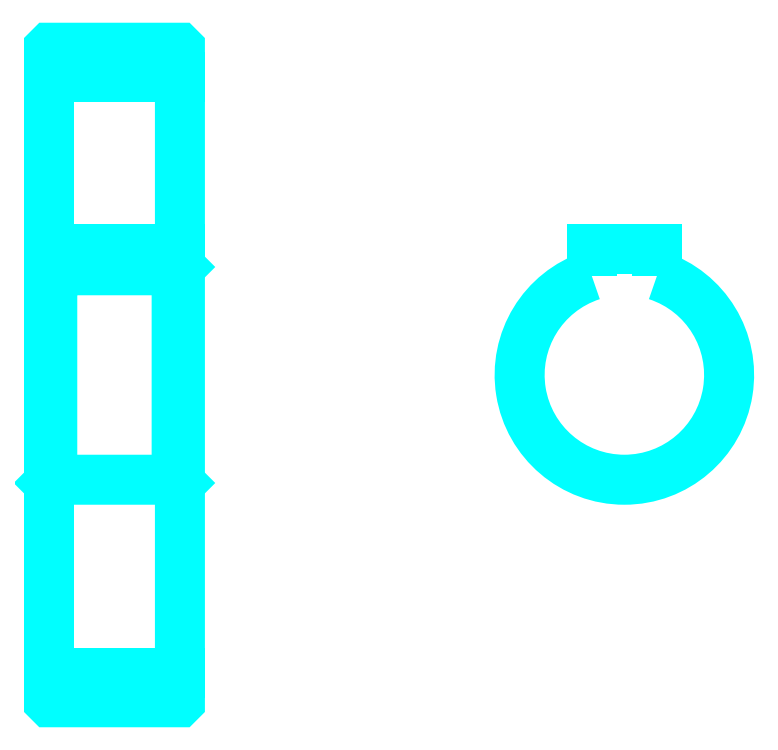
<metadata>
{"format":"dxf","ext":"dxf","renderer":"ezdxf+matplotlib","layout":"modelspace","background":"white","min_lineweight":24,"dpi":150}
</metadata>
<code>
0
SECTION
2
ENTITIES
0
LINE
8
0
10
90.57
20
132
30
0
11
110.6
21
132
31
0
0
LINE
8
0
10
90.57
20
41
30
0
11
110.6
21
41
31
0
0
LINE
8
0
10
110.6
20
103
30
0
11
110.1
21
102.5
31
0
0
LINE
8
0
10
110.6
20
70
30
0
11
110.1
21
70.5
31
0
0
LINE
8
0
10
90.57
20
70
30
0
11
91.07
21
70.5
31
0
0
POLYLINE
8
0
66
1
10
0
20
0
30
0
70
2
0
VERTEX
8
0
10
90.57
20
70
30
0
70
0
0
VERTEX
8
0
10
90.57
20
36.6
30
0
70
0
0
VERTEX
8
0
10
90.67
20
36.5
30
0
70
0
0
VERTEX
8
0
10
110.5
20
36.5
30
0
70
0
0
VERTEX
8
0
10
110.6
20
36.6
30
0
70
0
0
VERTEX
8
0
10
110.6
20
136.4
30
0
70
0
0
VERTEX
8
0
10
110.5
20
136.5
30
0
70
0
0
VERTEX
8
0
10
90.67
20
136.5
30
0
70
0
0
VERTEX
8
0
10
90.57
20
136.4
30
0
70
0
0
VERTEX
8
0
10
90.57
20
70
30
0
70
0
0
SEQEND
8
0
0
POLYLINE
8
0
66
1
10
0
20
0
30
0
70
2
0
VERTEX
8
0
10
90.57
20
103
30
0
70
0
0
VERTEX
8
0
10
91.07
20
102.5
30
0
70
0
0
VERTEX
8
0
10
91.07
20
70.5
30
0
70
0
0
VERTEX
8
0
10
110.1
20
70.5
30
0
70
0
0
VERTEX
8
0
10
110.1
20
102.5
30
0
70
0
0
VERTEX
8
0
10
91.07
20
102.5
30
0
70
0
0
SEQEND
8
0
0
ARC
8
0
10
178.5
20
86.5
30
0
40
16
50
108.2
51
71.79
0
POLYLINE
8
0
66
1
10
0
20
0
30
0
70
2
0
VERTEX
8
0
10
183.5
20
101.7
30
0
70
0
0
VERTEX
8
0
10
183.5
20
105.8
30
0
70
0
0
VERTEX
8
0
10
173.5
20
105.8
30
0
70
0
0
VERTEX
8
0
10
173.5
20
101.7
30
0
70
0
0
SEQEND
8
0
0
LINE
8
0
10
90.57
20
105.8
30
0
11
110.6
21
105.8
31
0
0
ENDSEC
0
EOF

</code>
